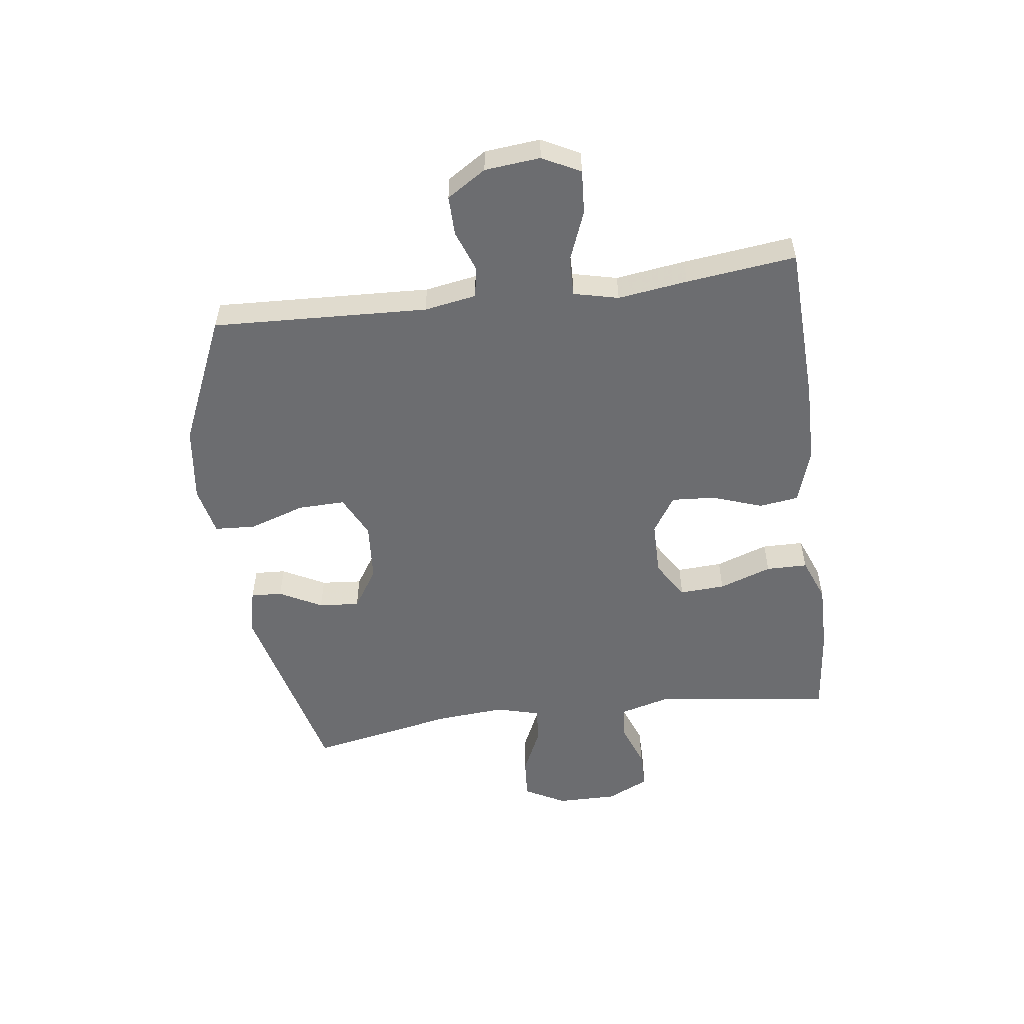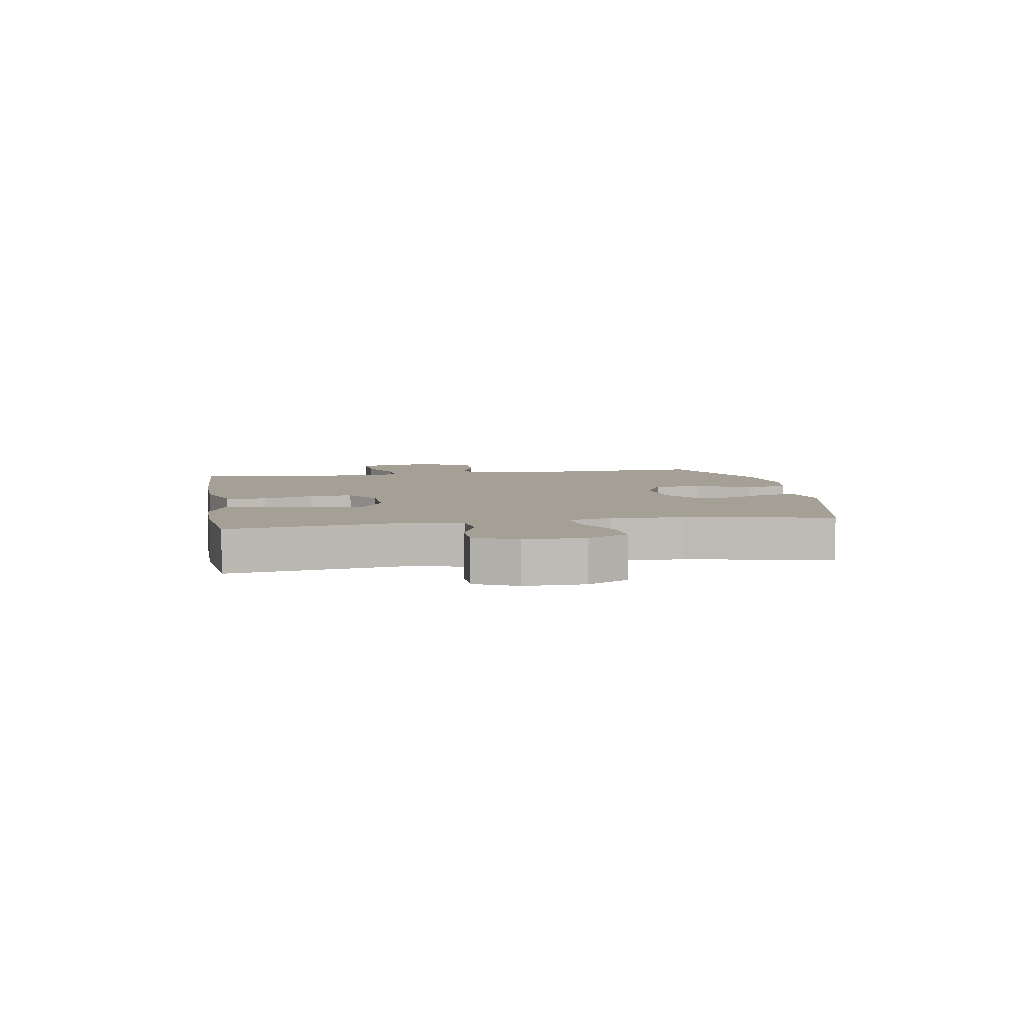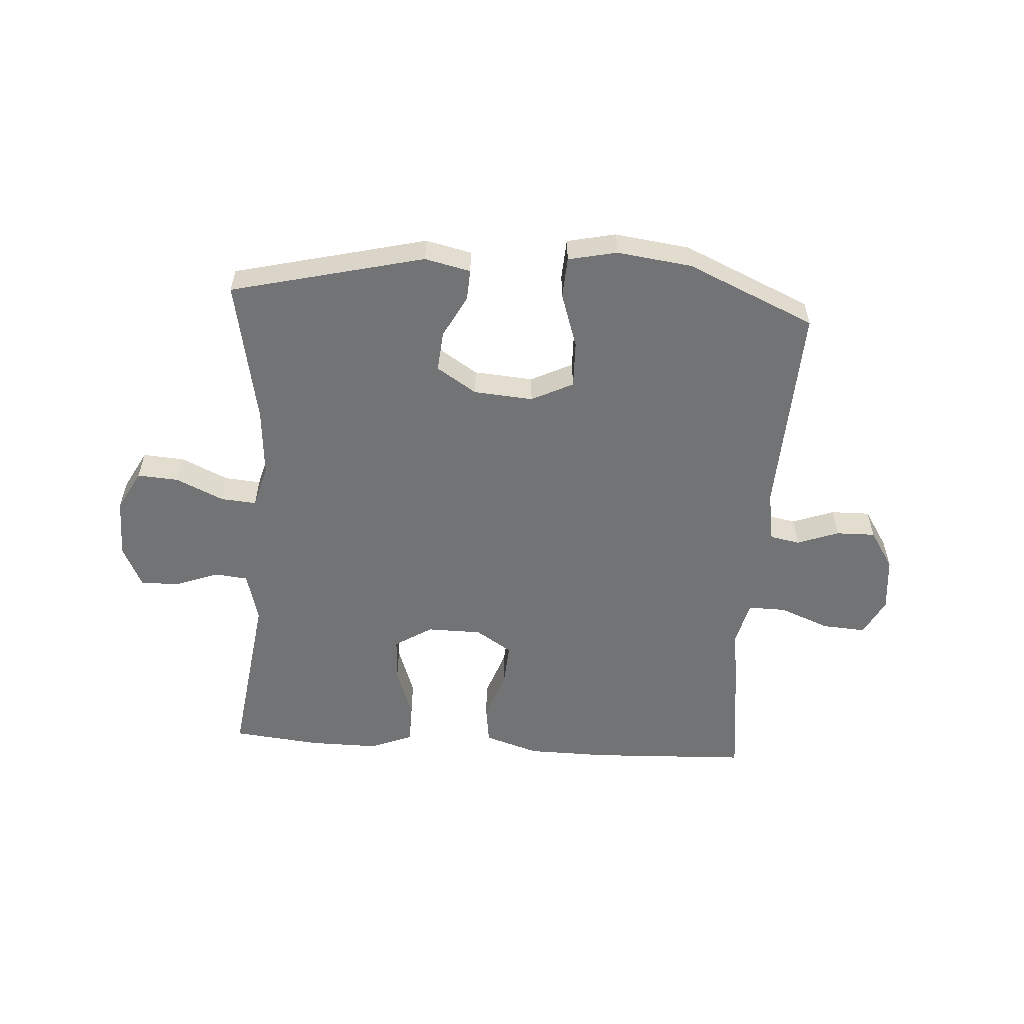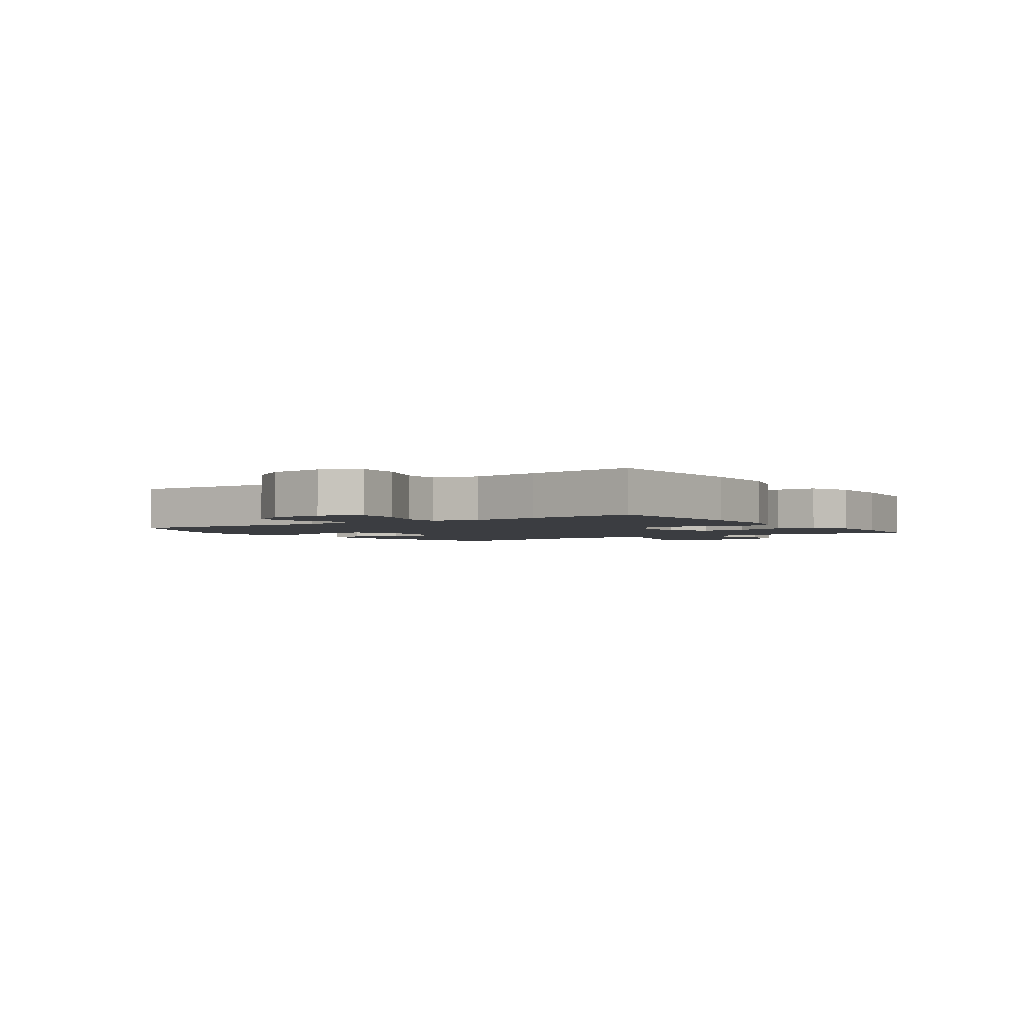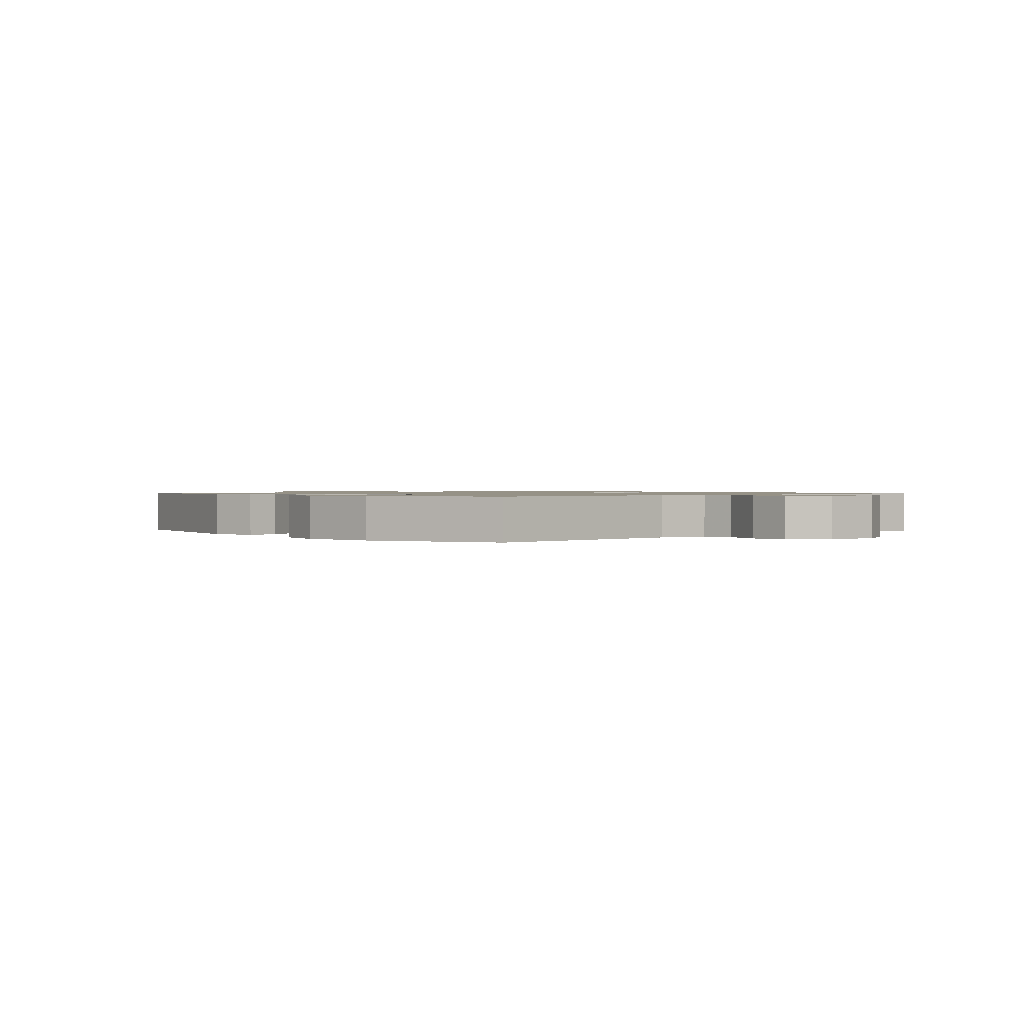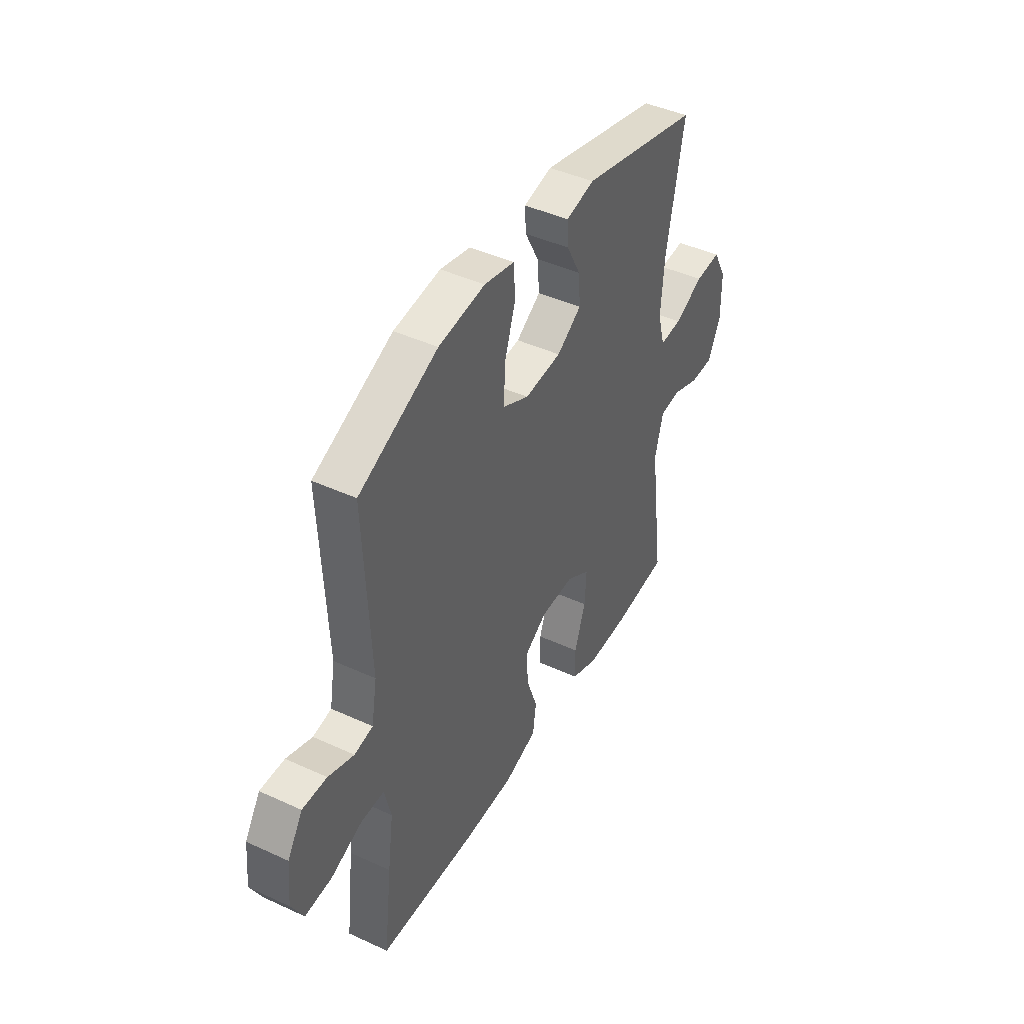
<metadata>
{"format":"obj","ext":"obj","renderer":"f3d","projection":"perspective","resolution":1024,"background":"white","views":[{"elev":-54.0,"azim":97.6,"up":"+Y"},{"elev":5.9,"azim":-99.8,"up":"+Y"},{"elev":-55.8,"azim":-3.7,"up":"+Y"},{"elev":-2.5,"azim":124.7,"up":"+Y"},{"elev":1.0,"azim":48.3,"up":"+Y"},{"elev":43.8,"azim":118.4,"up":"+Z"}]}
</metadata>
<code>
v -0.5 0.07 0.5
v -0.17 0.07 0.58
v -0.092 0.07 0.562
v -0.095 0.07 0.509
v -0.133 0.07 0.437
v -0.139 0.07 0.368
v -0.071 0.07 0.324
v 0.03 0.07 0.316
v 0.101 0.07 0.351
v 0.099 0.07 0.431
v 0.068 0.07 0.525
v 0.072 0.07 0.595
v 0.155 0.07 0.613
v 0.283 0.07 0.596
v 0.5 0.07 0.5
v 0.483 0.07 0.135
v 0.498 0.07 0.047
v 0.549 0.07 0.037
v 0.62 0.07 0.063
v 0.687 0.07 0.064
v 0.729 0.07 -0.002
v 0.738 0.07 -0.096
v 0.705 0.07 -0.16
v 0.631 0.07 -0.155
v 0.545 0.07 -0.121
v 0.48 0.07 -0.12
v 0.462 0.07 -0.196
v 0.478 0.07 -0.314
v 0.5 0.07 -0.5
v 0.229 0.07 -0.511
v 0.092 0.07 -0.509
v 0 0.07 -0.479
v -0.009 0.07 -0.412
v 0.021 0.07 -0.327
v 0.026 0.07 -0.253
v -0.036 0.07 -0.213
v -0.129 0.07 -0.212
v -0.193 0.07 -0.252
v -0.189 0.07 -0.329
v -0.158 0.07 -0.418
v -0.159 0.07 -0.488
v -0.233 0.07 -0.517
v -0.349 0.07 -0.516
v -0.5 0.07 -0.5
v -0.459 0.07 -0.199
v -0.482 0.07 -0.113
v -0.539 0.07 -0.107
v -0.614 0.07 -0.135
v -0.679 0.07 -0.135
v -0.713 0.07 -0.063
v -0.712 0.07 0.039
v -0.675 0.07 0.108
v -0.604 0.07 0.103
v -0.524 0.07 0.066
v -0.463 0.07 0.061
v -0.443 0.07 0.135
v -0.452 0.07 0.252
v -0.5 0 0.5
v -0.17 0 0.58
v -0.092 0 0.562
v -0.095 0 0.509
v -0.133 0 0.437
v -0.139 0 0.368
v -0.071 0 0.324
v 0.03 0 0.316
v 0.101 0 0.351
v 0.099 0 0.431
v 0.068 0 0.525
v 0.072 0 0.595
v 0.155 0 0.613
v 0.283 0 0.596
v 0.5 0 0.5
v 0.483 0 0.135
v 0.498 0 0.047
v 0.549 0 0.037
v 0.62 0 0.063
v 0.687 0 0.064
v 0.729 0 -0.002
v 0.738 0 -0.096
v 0.705 0 -0.16
v 0.631 0 -0.155
v 0.545 0 -0.121
v 0.48 0 -0.12
v 0.462 0 -0.196
v 0.478 0 -0.314
v 0.5 0 -0.5
v 0.229 0 -0.511
v 0.092 0 -0.509
v 0 0 -0.479
v -0.009 0 -0.412
v 0.021 0 -0.327
v 0.026 0 -0.253
v -0.036 0 -0.213
v -0.129 0 -0.212
v -0.193 0 -0.252
v -0.189 0 -0.329
v -0.158 0 -0.418
v -0.159 0 -0.488
v -0.233 0 -0.517
v -0.349 0 -0.516
v -0.5 0 -0.5
v -0.459 0 -0.199
v -0.482 0 -0.113
v -0.539 0 -0.107
v -0.614 0 -0.135
v -0.679 0 -0.135
v -0.713 0 -0.063
v -0.712 0 0.039
v -0.675 0 0.108
v -0.604 0 0.103
v -0.524 0 0.066
v -0.463 0 0.061
v -0.443 0 0.135
v -0.452 0 0.252
f 52 53 54
f 51 52 54
f 50 51 54
f 49 50 54
f 48 49 54
f 47 48 54
f 46 47 54 55
f 45 46 55 56
f 43 44 45
f 42 43 45
f 41 42 45
f 40 41 45
f 39 40 45
f 38 39 45 56
f 32 33 34
f 31 32 34
f 30 31 34
f 29 30 34
f 28 29 34
f 27 28 34
f 26 27 34 35
f 23 24 25
f 22 23 25
f 21 22 25
f 20 21 25
f 19 20 25
f 18 19 25
f 17 18 25 26
f 26 35 36
f 17 26 36
f 16 17 36
f 14 15 16
f 13 14 16
f 12 13 16
f 11 12 16
f 10 11 16
f 3 4 5
f 2 3 5
f 1 2 5
f 57 1 5
f 57 5 6
f 57 6 7
f 56 57 7
f 38 56 7
f 37 38 7
f 36 37 7 8
f 16 36 8 9
f 9 10 16
f 111 110 109
f 111 109 108
f 111 108 107
f 111 107 106
f 111 106 105
f 111 105 104
f 112 111 104 103
f 113 112 103 102
f 102 101 100
f 102 100 99
f 102 99 98
f 102 98 97
f 102 97 96
f 113 102 96 95
f 91 90 89
f 91 89 88
f 91 88 87
f 91 87 86
f 91 86 85
f 91 85 84
f 92 91 84 83
f 82 81 80
f 82 80 79
f 82 79 78
f 82 78 77
f 82 77 76
f 82 76 75
f 83 82 75 74
f 93 92 83
f 93 83 74
f 93 74 73
f 73 72 71
f 73 71 70
f 73 70 69
f 73 69 68
f 73 68 67
f 62 61 60
f 62 60 59
f 62 59 58
f 62 58 114
f 63 62 114
f 64 63 114
f 64 114 113
f 64 113 95
f 64 95 94
f 65 64 94 93
f 66 65 93 73
f 73 67 66
f 1 58 59 2
f 2 59 60 3
f 3 60 61 4
f 4 61 62 5
f 5 62 63 6
f 6 63 64 7
f 7 64 65 8
f 8 65 66 9
f 9 66 67 10
f 10 67 68 11
f 11 68 69 12
f 12 69 70 13
f 13 70 71 14
f 14 71 72 15
f 15 72 73 16
f 16 73 74 17
f 17 74 75 18
f 18 75 76 19
f 19 76 77 20
f 20 77 78 21
f 21 78 79 22
f 22 79 80 23
f 23 80 81 24
f 24 81 82 25
f 25 82 83 26
f 26 83 84 27
f 27 84 85 28
f 28 85 86 29
f 29 86 87 30
f 30 87 88 31
f 31 88 89 32
f 32 89 90 33
f 33 90 91 34
f 34 91 92 35
f 35 92 93 36
f 36 93 94 37
f 37 94 95 38
f 38 95 96 39
f 39 96 97 40
f 40 97 98 41
f 41 98 99 42
f 42 99 100 43
f 43 100 101 44
f 44 101 102 45
f 45 102 103 46
f 46 103 104 47
f 47 104 105 48
f 48 105 106 49
f 49 106 107 50
f 50 107 108 51
f 51 108 109 52
f 52 109 110 53
f 53 110 111 54
f 54 111 112 55
f 55 112 113 56
f 56 113 114 57
f 57 114 58 1

</code>
